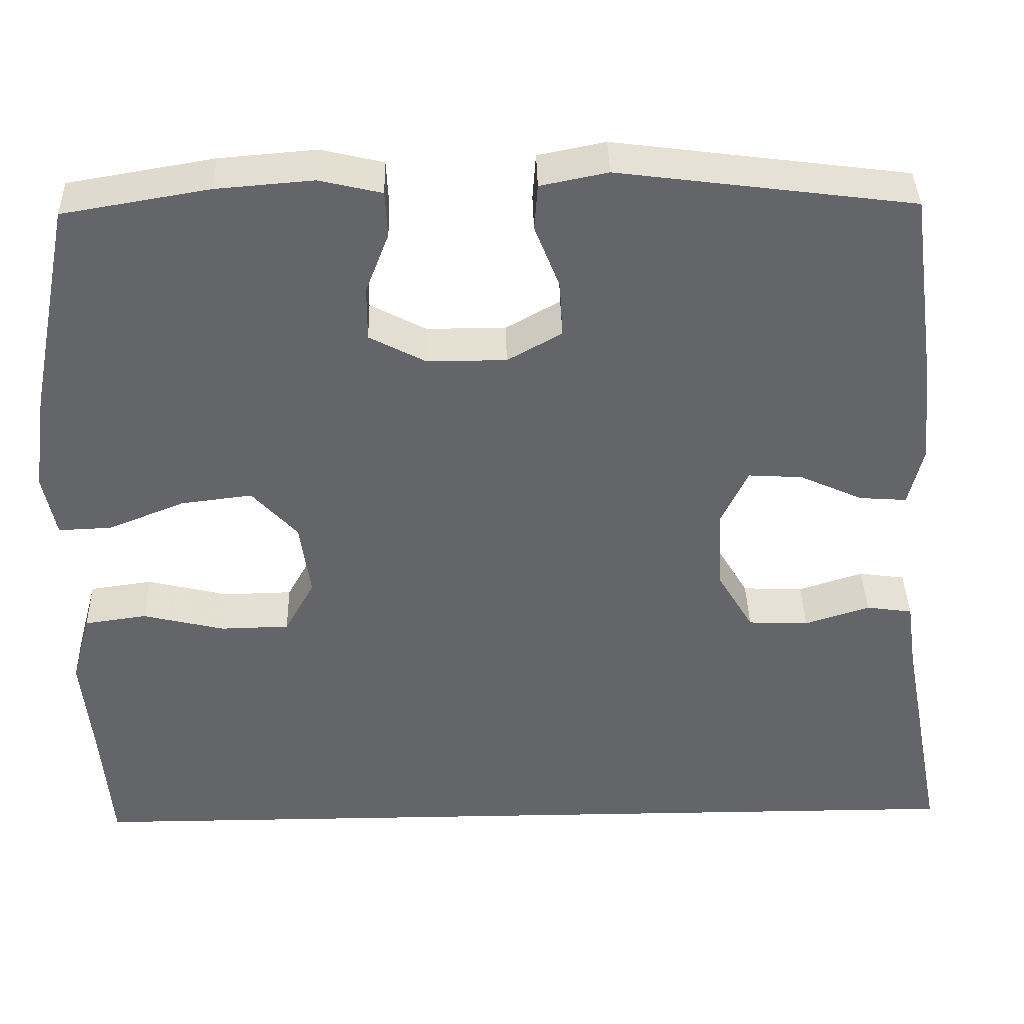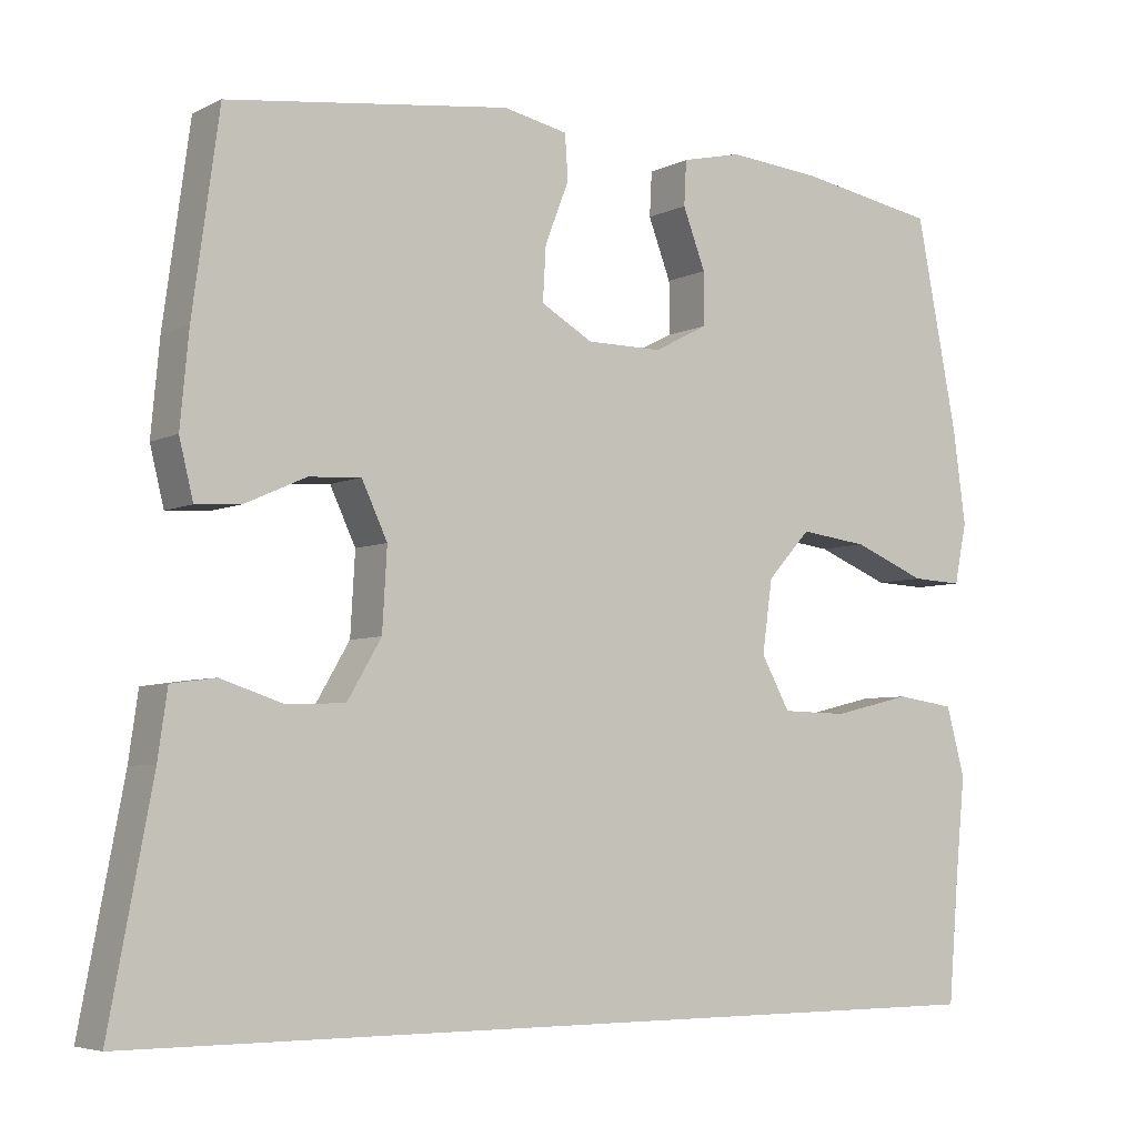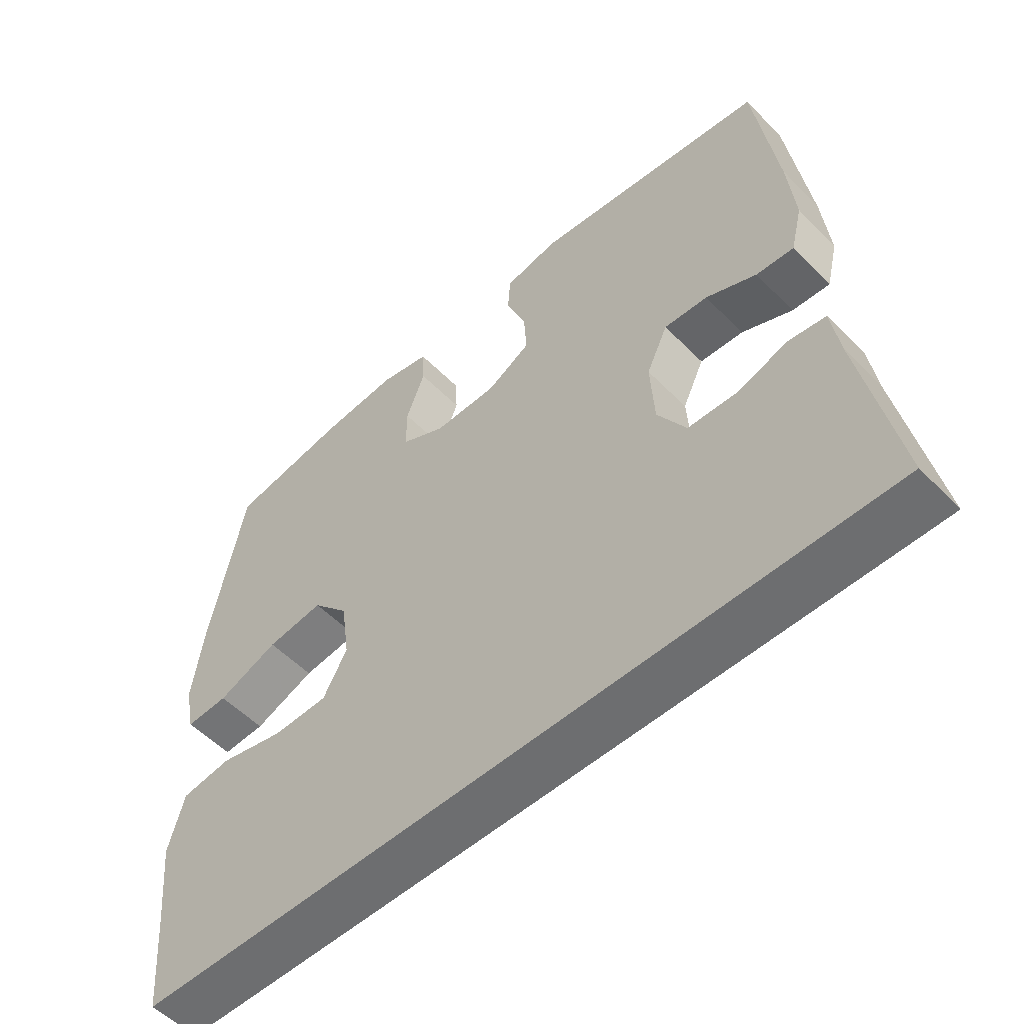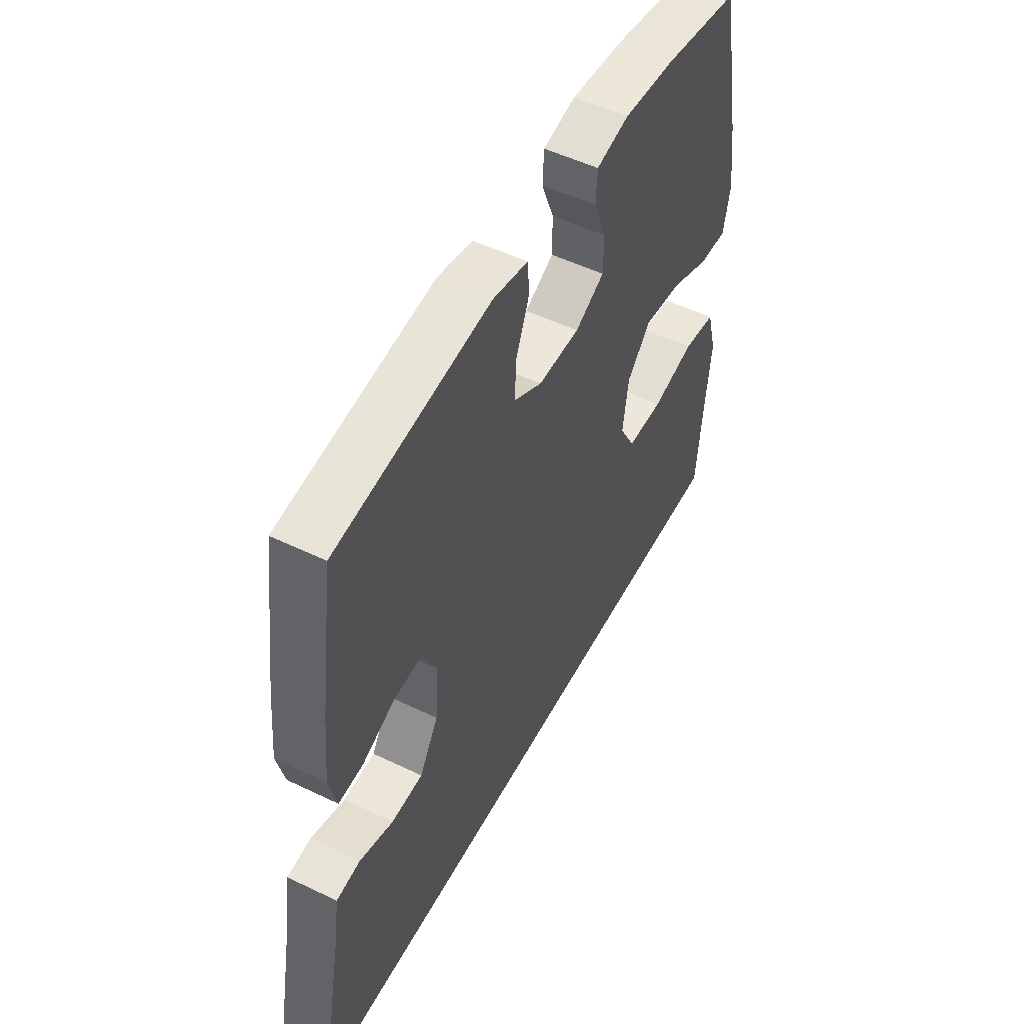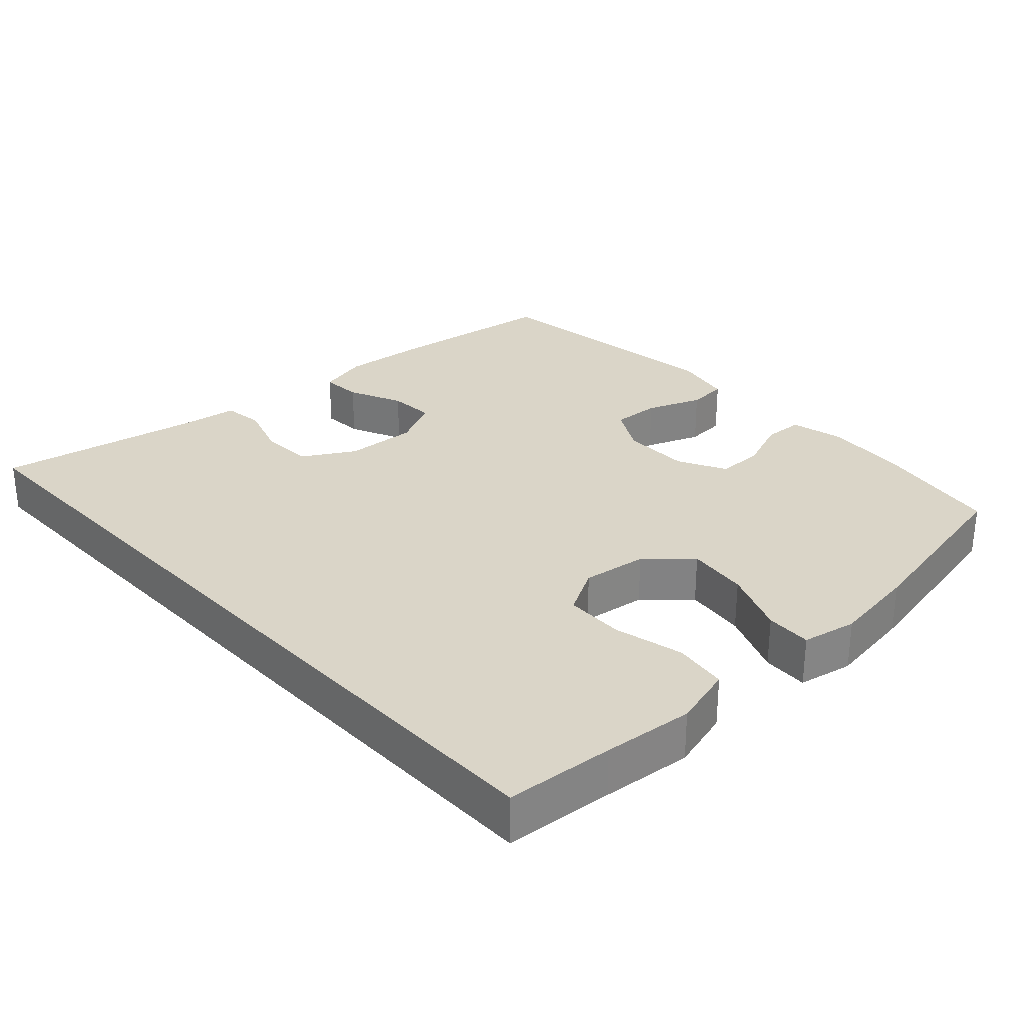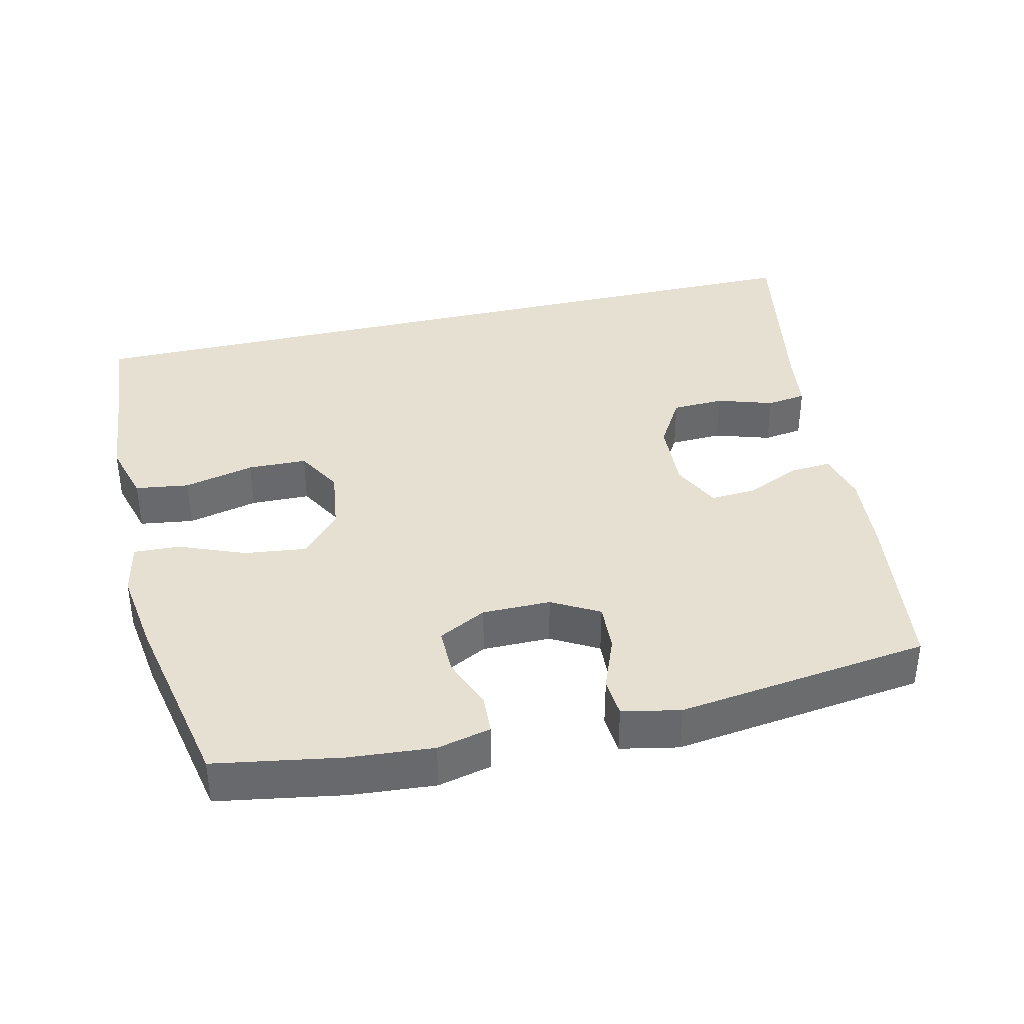
<metadata>
{"format":"obj","ext":"obj","renderer":"f3d","projection":"perspective","resolution":1024,"background":"white","views":[{"elev":38.5,"azim":-1.3,"up":"+Z"},{"elev":-5.3,"azim":145.4,"up":"+Z"},{"elev":-54.2,"azim":43.1,"up":"+Z"},{"elev":51.9,"azim":117.6,"up":"+Z"},{"elev":29.3,"azim":-132.9,"up":"+Y"},{"elev":37.6,"azim":-13.4,"up":"+Y"}]}
</metadata>
<code>
v -0.5 0.07 0.5
v -0.32 0.07 0.531
v -0.2 0.07 0.541
v -0.123 0.07 0.523
v -0.12 0.07 0.466
v -0.149 0.07 0.39
v -0.149 0.07 0.323
v -0.08 0.07 0.287
v 0.018 0.07 0.287
v 0.085 0.07 0.325
v 0.081 0.07 0.394
v 0.05 0.07 0.473
v 0.054 0.07 0.53
v 0.137 0.07 0.547
v 0.5 0.07 0.5
v 0.534 0.07 0.252
v 0.545 0.07 0.135
v 0.527 0.07 0.062
v 0.469 0.07 0.066
v 0.391 0.07 0.101
v 0.324 0.07 0.105
v 0.291 0.07 0.035
v 0.297 0.07 -0.068
v 0.341 0.07 -0.142
v 0.416 0.07 -0.145
v 0.496 0.07 -0.119
v 0.553 0.07 -0.127
v 0.565 0.07 -0.211
v 0.62 0.07 -0.5
v -0.535 0.07 -0.5
v -0.548 0.07 -0.344
v -0.561 0.07 -0.214
v -0.537 0.07 -0.126
v -0.46 0.07 -0.115
v -0.359 0.07 -0.139
v -0.274 0.07 -0.137
v -0.237 0.07 -0.07
v -0.25 0.07 0.023
v -0.306 0.07 0.084
v -0.394 0.07 0.073
v -0.488 0.07 0.035
v -0.554 0.07 0.032
v -0.57 0.07 0.11
v -0.553 0.07 0.233
v -0.5 0 0.5
v -0.32 0 0.531
v -0.2 0 0.541
v -0.123 0 0.523
v -0.12 0 0.466
v -0.149 0 0.39
v -0.149 0 0.323
v -0.08 0 0.287
v 0.018 0 0.287
v 0.085 0 0.325
v 0.081 0 0.394
v 0.05 0 0.473
v 0.054 0 0.53
v 0.137 0 0.547
v 0.5 0 0.5
v 0.534 0 0.252
v 0.545 0 0.135
v 0.527 0 0.062
v 0.469 0 0.066
v 0.391 0 0.101
v 0.324 0 0.105
v 0.291 0 0.035
v 0.297 0 -0.068
v 0.341 0 -0.142
v 0.416 0 -0.145
v 0.496 0 -0.119
v 0.553 0 -0.127
v 0.565 0 -0.211
v 0.62 0 -0.5
v -0.535 0 -0.5
v -0.548 0 -0.344
v -0.561 0 -0.214
v -0.537 0 -0.126
v -0.46 0 -0.115
v -0.359 0 -0.139
v -0.274 0 -0.137
v -0.237 0 -0.07
v -0.25 0 0.023
v -0.306 0 0.084
v -0.394 0 0.073
v -0.488 0 0.035
v -0.554 0 0.032
v -0.57 0 0.11
v -0.553 0 0.233
f 4 5 6
f 3 4 6
f 2 3 6
f 1 2 6
f 44 1 6
f 43 44 6
f 42 43 6
f 41 42 6
f 40 41 6
f 39 40 6 7
f 38 39 7 8
f 37 38 8 9
f 36 37 9 10
f 33 34 35
f 32 33 35
f 31 32 35
f 31 35 36
f 30 31 36
f 29 30 36
f 28 29 36
f 25 26 27 28
f 24 25 28 36
f 23 24 36
f 22 23 36 10
f 18 19 20
f 17 18 20
f 16 17 20
f 15 16 20
f 14 15 20
f 13 14 20
f 12 13 20
f 11 12 20
f 11 20 21
f 10 11 21 22
f 50 49 48
f 50 48 47
f 50 47 46
f 50 46 45
f 50 45 88
f 50 88 87
f 50 87 86
f 50 86 85
f 50 85 84
f 51 50 84 83
f 52 51 83 82
f 53 52 82 81
f 54 53 81 80
f 79 78 77
f 79 77 76
f 79 76 75
f 80 79 75
f 80 75 74
f 80 74 73
f 80 73 72
f 72 71 70 69
f 80 72 69 68
f 80 68 67
f 54 80 67 66
f 64 63 62
f 64 62 61
f 64 61 60
f 64 60 59
f 64 59 58
f 64 58 57
f 64 57 56
f 64 56 55
f 65 64 55
f 66 65 55 54
f 1 45 46 2
f 2 46 47 3
f 3 47 48 4
f 4 48 49 5
f 5 49 50 6
f 6 50 51 7
f 7 51 52 8
f 8 52 53 9
f 9 53 54 10
f 10 54 55 11
f 11 55 56 12
f 12 56 57 13
f 13 57 58 14
f 14 58 59 15
f 15 59 60 16
f 16 60 61 17
f 17 61 62 18
f 18 62 63 19
f 19 63 64 20
f 20 64 65 21
f 21 65 66 22
f 22 66 67 23
f 23 67 68 24
f 24 68 69 25
f 25 69 70 26
f 26 70 71 27
f 27 71 72 28
f 28 72 73 29
f 29 73 74 30
f 30 74 75 31
f 31 75 76 32
f 32 76 77 33
f 33 77 78 34
f 34 78 79 35
f 35 79 80 36
f 36 80 81 37
f 37 81 82 38
f 38 82 83 39
f 39 83 84 40
f 40 84 85 41
f 41 85 86 42
f 42 86 87 43
f 43 87 88 44
f 44 88 45 1

</code>
